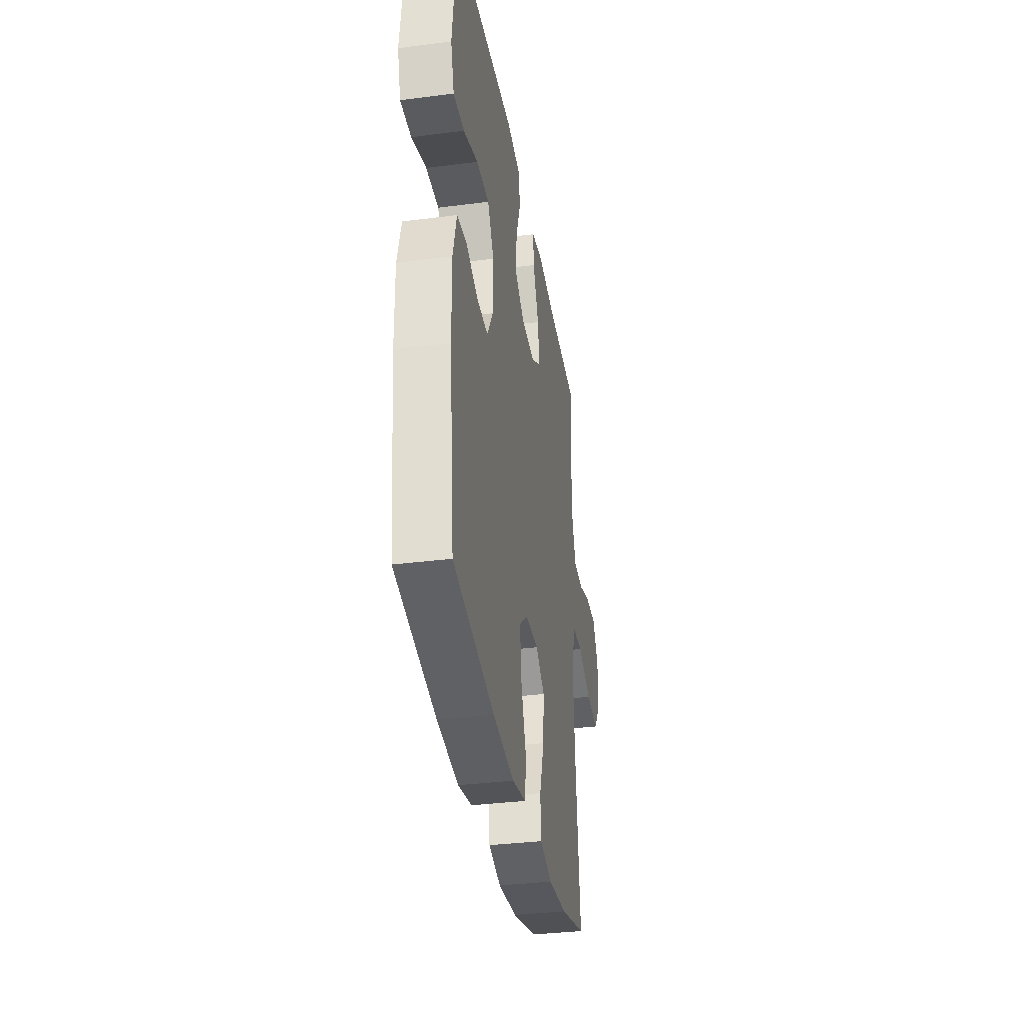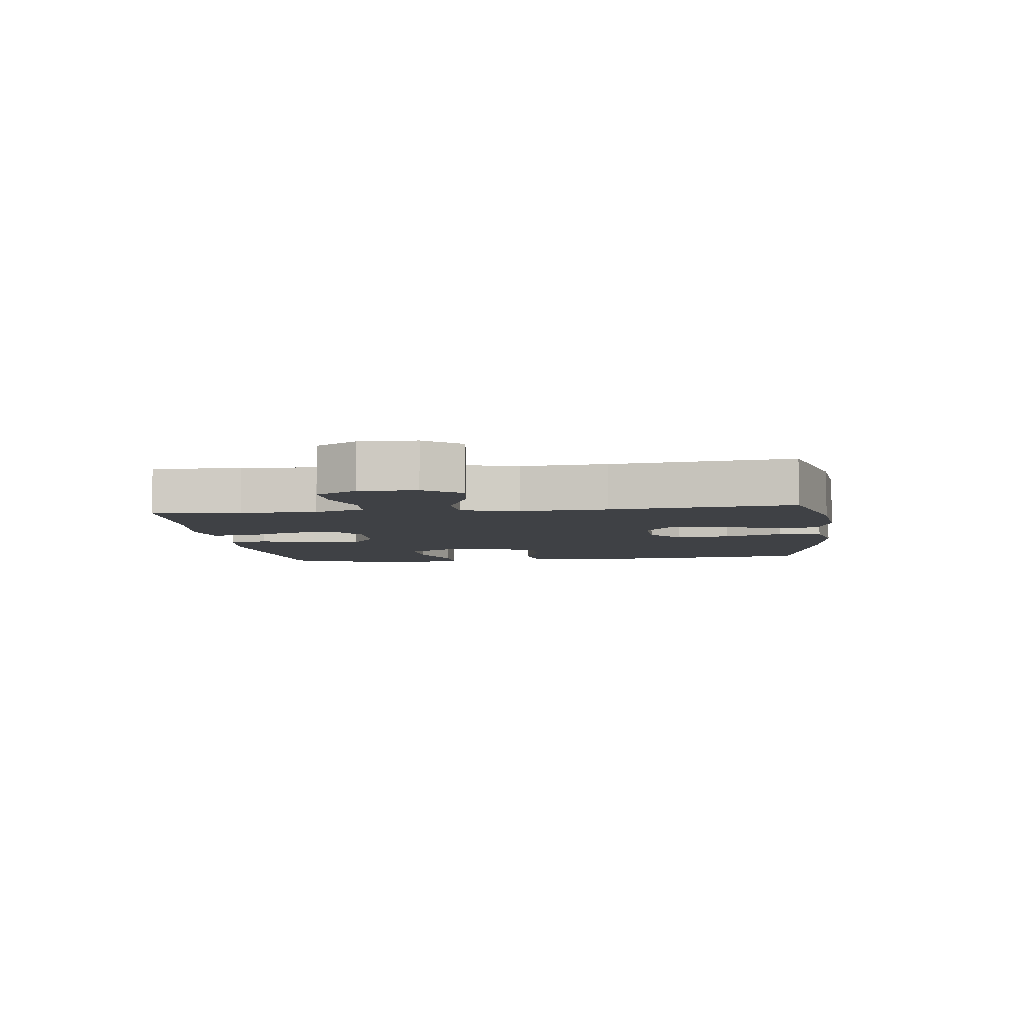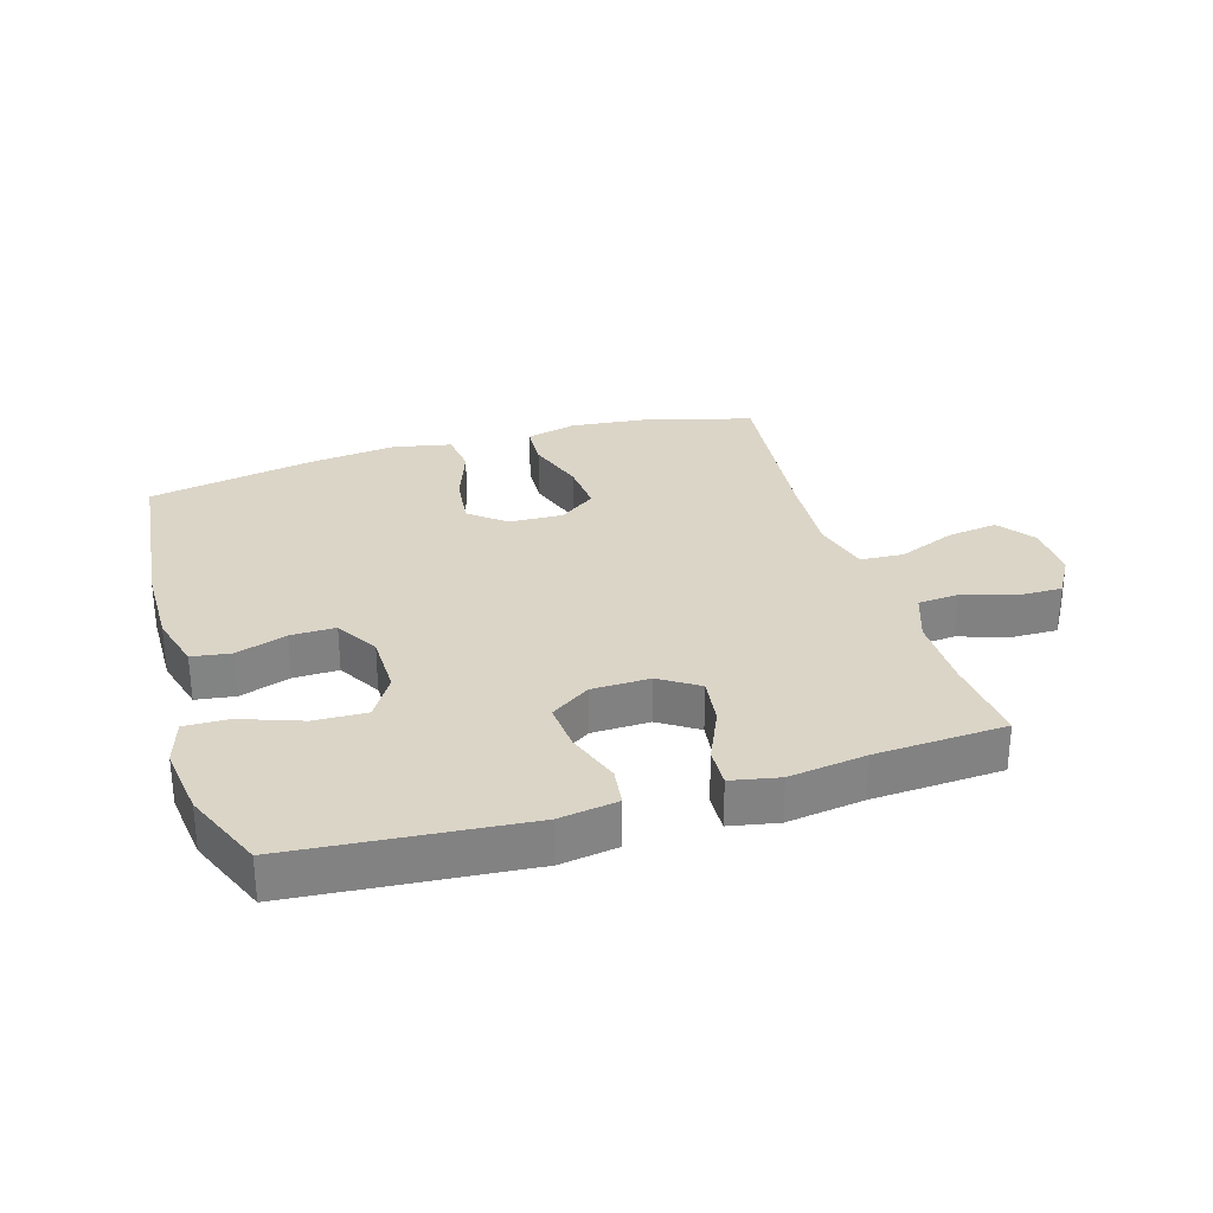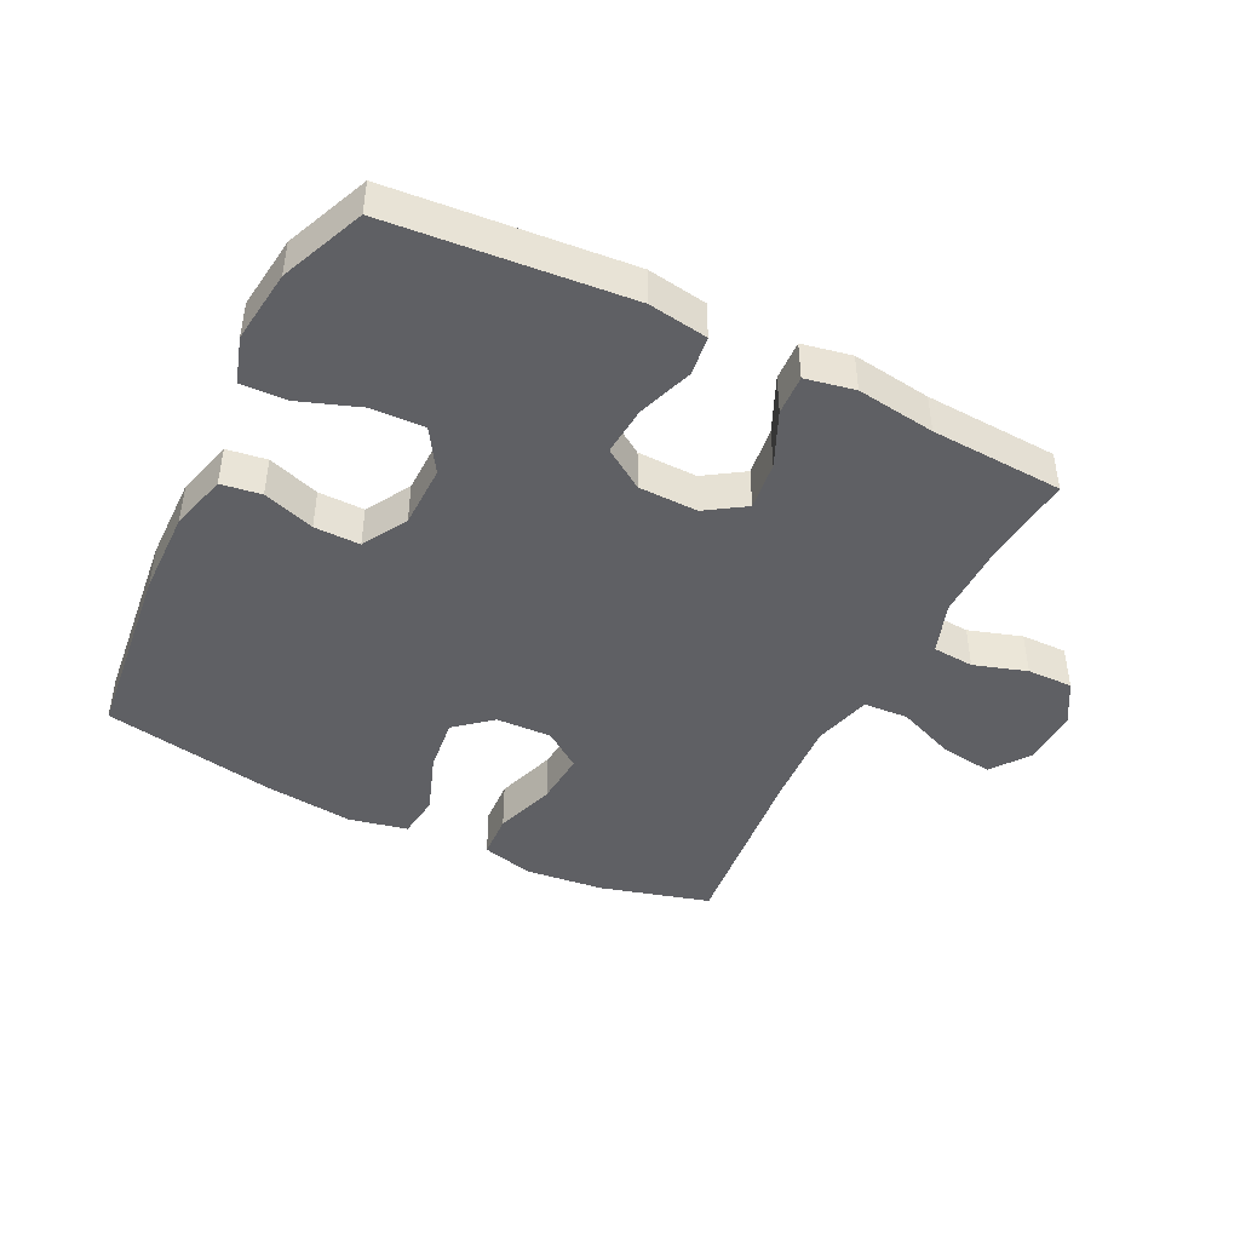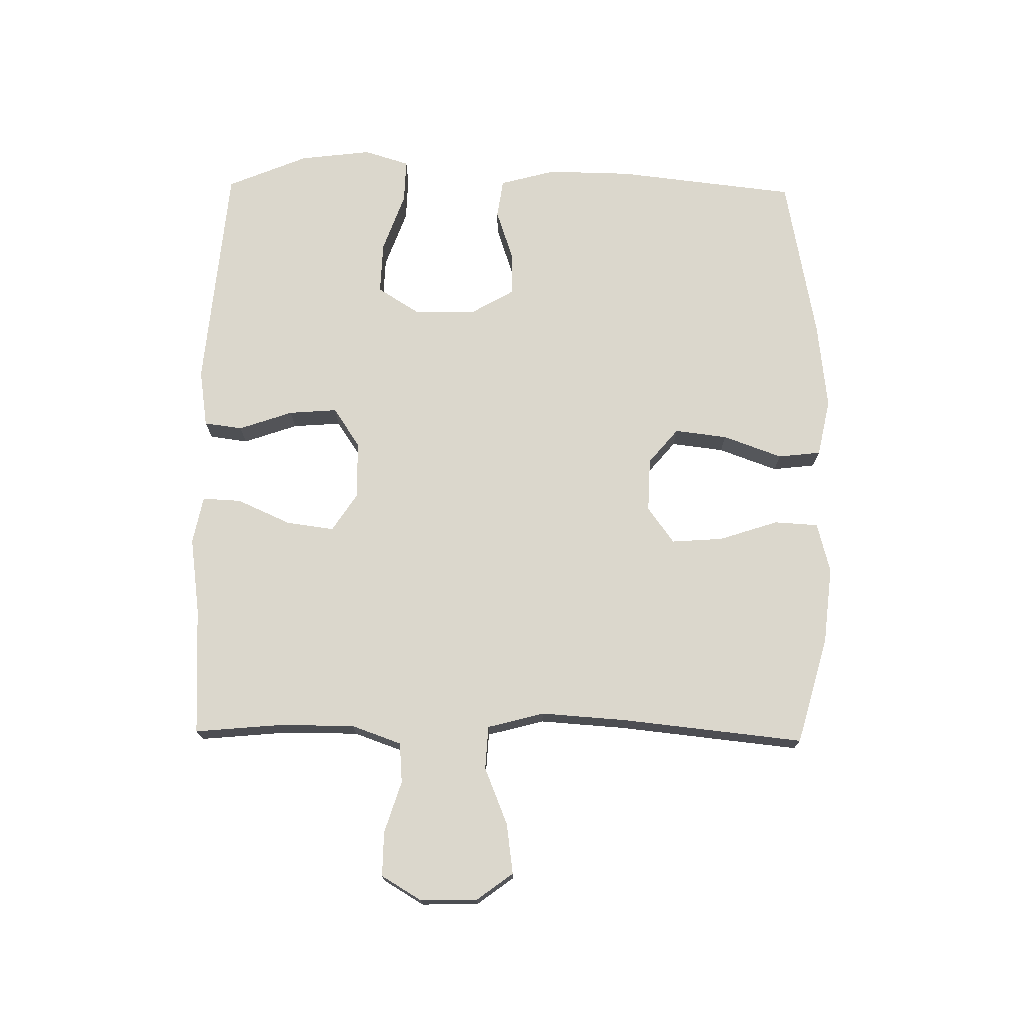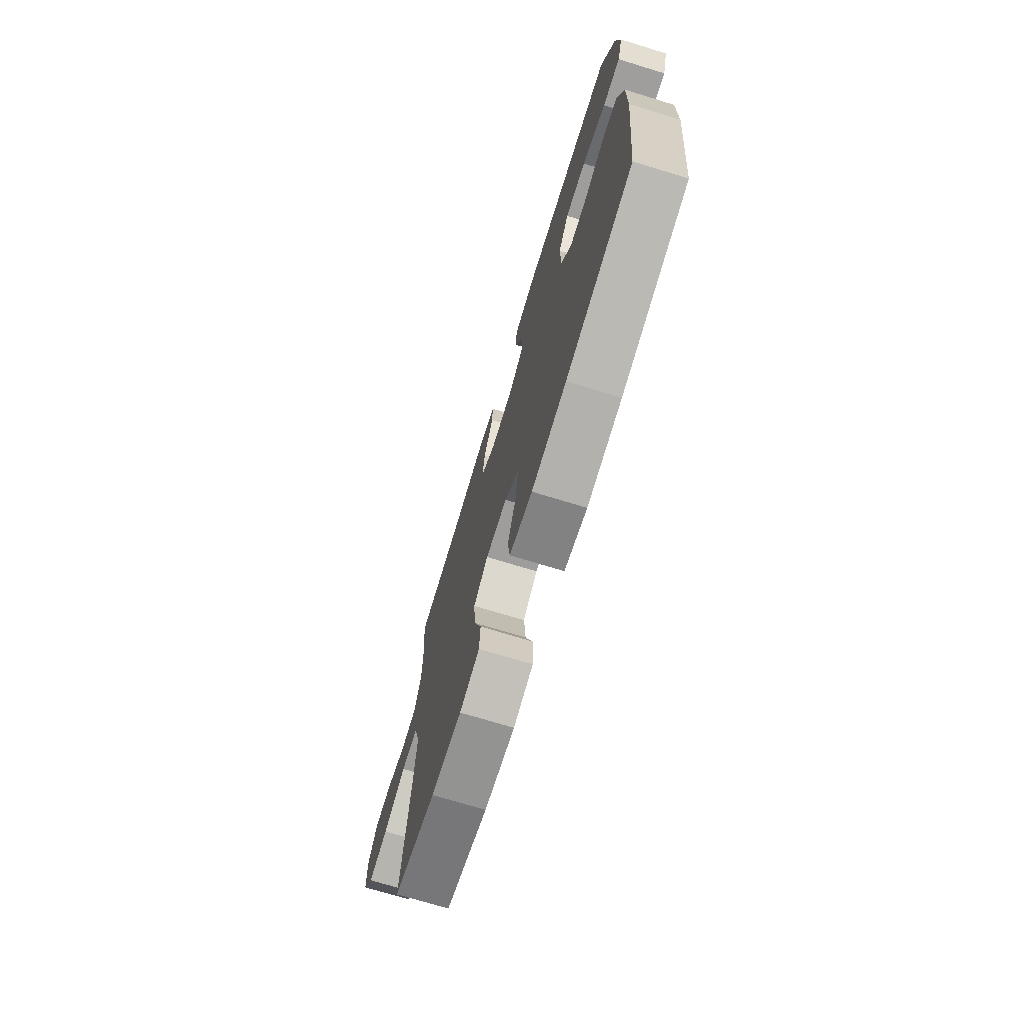
<metadata>
{"format":"obj","ext":"obj","renderer":"f3d","projection":"perspective","resolution":1024,"background":"white","views":[{"elev":-35.0,"azim":-80.3,"up":"+Z"},{"elev":-5.7,"azim":97.1,"up":"+Y"},{"elev":29.5,"azim":-16.9,"up":"+Y"},{"elev":-44.4,"azim":-26.4,"up":"+Y"},{"elev":73.1,"azim":90.9,"up":"+Y"},{"elev":-72.6,"azim":-107.0,"up":"+Z"}]}
</metadata>
<code>
v 0.5 0.07 0.5
v 0.487 0.07 0.361
v 0.487 0.07 0.241
v 0.515 0.07 0.162
v 0.579 0.07 0.157
v 0.661 0.07 0.183
v 0.732 0.07 0.184
v 0.77 0.07 0.12
v 0.768 0.07 0.03
v 0.725 0.07 -0.028
v 0.645 0.07 -0.017
v 0.554 0.07 0.02
v 0.485 0.07 0.016
v 0.461 0.07 -0.074
v 0.47 0.07 -0.211
v 0.5 0.07 -0.5
v 0.33 0.07 -0.547
v 0.207 0.07 -0.56
v 0.127 0.07 -0.539
v 0.123 0.07 -0.469
v 0.154 0.07 -0.375
v 0.16 0.07 -0.293
v 0.102 0.07 -0.251
v 0.016 0.07 -0.254
v -0.04 0.07 -0.301
v -0.03 0.07 -0.385
v 0.004 0.07 -0.479
v -0.004 0.07 -0.547
v -0.095 0.07 -0.566
v -0.234 0.07 -0.55
v -0.5 0.07 -0.5
v -0.532 0.07 -0.214
v -0.534 0.07 -0.08
v -0.51 0.07 0.009
v -0.448 0.07 0.018
v -0.368 0.07 -0.009
v -0.297 0.07 -0.01
v -0.257 0.07 0.059
v -0.256 0.07 0.157
v -0.298 0.07 0.224
v -0.381 0.07 0.221
v -0.476 0.07 0.187
v -0.546 0.07 0.185
v -0.568 0.07 0.257
v -0.554 0.07 0.371
v -0.5 0.07 0.5
v -0.133 0.07 0.532
v -0.041 0.07 0.518
v -0.033 0.07 0.457
v -0.063 0.07 0.371
v -0.069 0.07 0.294
v -0.006 0.07 0.252
v 0.086 0.07 0.25
v 0.147 0.07 0.29
v 0.137 0.07 0.366
v 0.099 0.07 0.451
v 0.096 0.07 0.513
v 0.172 0.07 0.528
v 0.294 0.07 0.511
v 0.5 0 0.5
v 0.487 0 0.361
v 0.487 0 0.241
v 0.515 0 0.162
v 0.579 0 0.157
v 0.661 0 0.183
v 0.732 0 0.184
v 0.77 0 0.12
v 0.768 0 0.03
v 0.725 0 -0.028
v 0.645 0 -0.017
v 0.554 0 0.02
v 0.485 0 0.016
v 0.461 0 -0.074
v 0.47 0 -0.211
v 0.5 0 -0.5
v 0.33 0 -0.547
v 0.207 0 -0.56
v 0.127 0 -0.539
v 0.123 0 -0.469
v 0.154 0 -0.375
v 0.16 0 -0.293
v 0.102 0 -0.251
v 0.016 0 -0.254
v -0.04 0 -0.301
v -0.03 0 -0.385
v 0.004 0 -0.479
v -0.004 0 -0.547
v -0.095 0 -0.566
v -0.234 0 -0.55
v -0.5 0 -0.5
v -0.532 0 -0.214
v -0.534 0 -0.08
v -0.51 0 0.009
v -0.448 0 0.018
v -0.368 0 -0.009
v -0.297 0 -0.01
v -0.257 0 0.059
v -0.256 0 0.157
v -0.298 0 0.224
v -0.381 0 0.221
v -0.476 0 0.187
v -0.546 0 0.185
v -0.568 0 0.257
v -0.554 0 0.371
v -0.5 0 0.5
v -0.133 0 0.532
v -0.041 0 0.518
v -0.033 0 0.457
v -0.063 0 0.371
v -0.069 0 0.294
v -0.006 0 0.252
v 0.086 0 0.25
v 0.147 0 0.29
v 0.137 0 0.366
v 0.099 0 0.451
v 0.096 0 0.513
v 0.172 0 0.528
v 0.294 0 0.511
f 57 58 59
f 56 57 59
f 55 56 59
f 59 1 2
f 55 59 2
f 54 55 2
f 53 54 2 3
f 52 53 3 4
f 48 49 50
f 47 48 50
f 46 47 50
f 45 46 50
f 44 45 50
f 43 44 50
f 42 43 50
f 41 42 50
f 40 41 50 51
f 39 40 51 52
f 34 35 36
f 33 34 36
f 32 33 36
f 31 32 36
f 30 31 36
f 29 30 36
f 28 29 36
f 27 28 36
f 26 27 36
f 25 26 36 37
f 24 25 37 38
f 19 20 21
f 18 19 21
f 17 18 21
f 16 17 21
f 15 16 21
f 14 15 21 22
f 13 14 22 23
f 10 11 12
f 9 10 12
f 8 9 12
f 7 8 12
f 6 7 12
f 5 6 12
f 4 5 12 13
f 38 39 52
f 24 38 52
f 23 24 52
f 13 23 52
f 4 13 52
f 118 117 116
f 118 116 115
f 118 115 114
f 61 60 118
f 61 118 114
f 61 114 113
f 62 61 113 112
f 63 62 112 111
f 109 108 107
f 109 107 106
f 109 106 105
f 109 105 104
f 109 104 103
f 109 103 102
f 109 102 101
f 109 101 100
f 110 109 100 99
f 111 110 99 98
f 95 94 93
f 95 93 92
f 95 92 91
f 95 91 90
f 95 90 89
f 95 89 88
f 95 88 87
f 95 87 86
f 95 86 85
f 96 95 85 84
f 97 96 84 83
f 80 79 78
f 80 78 77
f 80 77 76
f 80 76 75
f 80 75 74
f 81 80 74 73
f 82 81 73 72
f 71 70 69
f 71 69 68
f 71 68 67
f 71 67 66
f 71 66 65
f 71 65 64
f 72 71 64 63
f 111 98 97
f 111 97 83
f 111 83 82
f 111 82 72
f 111 72 63
f 1 60 61 2
f 2 61 62 3
f 3 62 63 4
f 4 63 64 5
f 5 64 65 6
f 6 65 66 7
f 7 66 67 8
f 8 67 68 9
f 9 68 69 10
f 10 69 70 11
f 11 70 71 12
f 12 71 72 13
f 13 72 73 14
f 14 73 74 15
f 15 74 75 16
f 16 75 76 17
f 17 76 77 18
f 18 77 78 19
f 19 78 79 20
f 20 79 80 21
f 21 80 81 22
f 22 81 82 23
f 23 82 83 24
f 24 83 84 25
f 25 84 85 26
f 26 85 86 27
f 27 86 87 28
f 28 87 88 29
f 29 88 89 30
f 30 89 90 31
f 31 90 91 32
f 32 91 92 33
f 33 92 93 34
f 34 93 94 35
f 35 94 95 36
f 36 95 96 37
f 37 96 97 38
f 38 97 98 39
f 39 98 99 40
f 40 99 100 41
f 41 100 101 42
f 42 101 102 43
f 43 102 103 44
f 44 103 104 45
f 45 104 105 46
f 46 105 106 47
f 47 106 107 48
f 48 107 108 49
f 49 108 109 50
f 50 109 110 51
f 51 110 111 52
f 52 111 112 53
f 53 112 113 54
f 54 113 114 55
f 55 114 115 56
f 56 115 116 57
f 57 116 117 58
f 58 117 118 59
f 59 118 60 1

</code>
